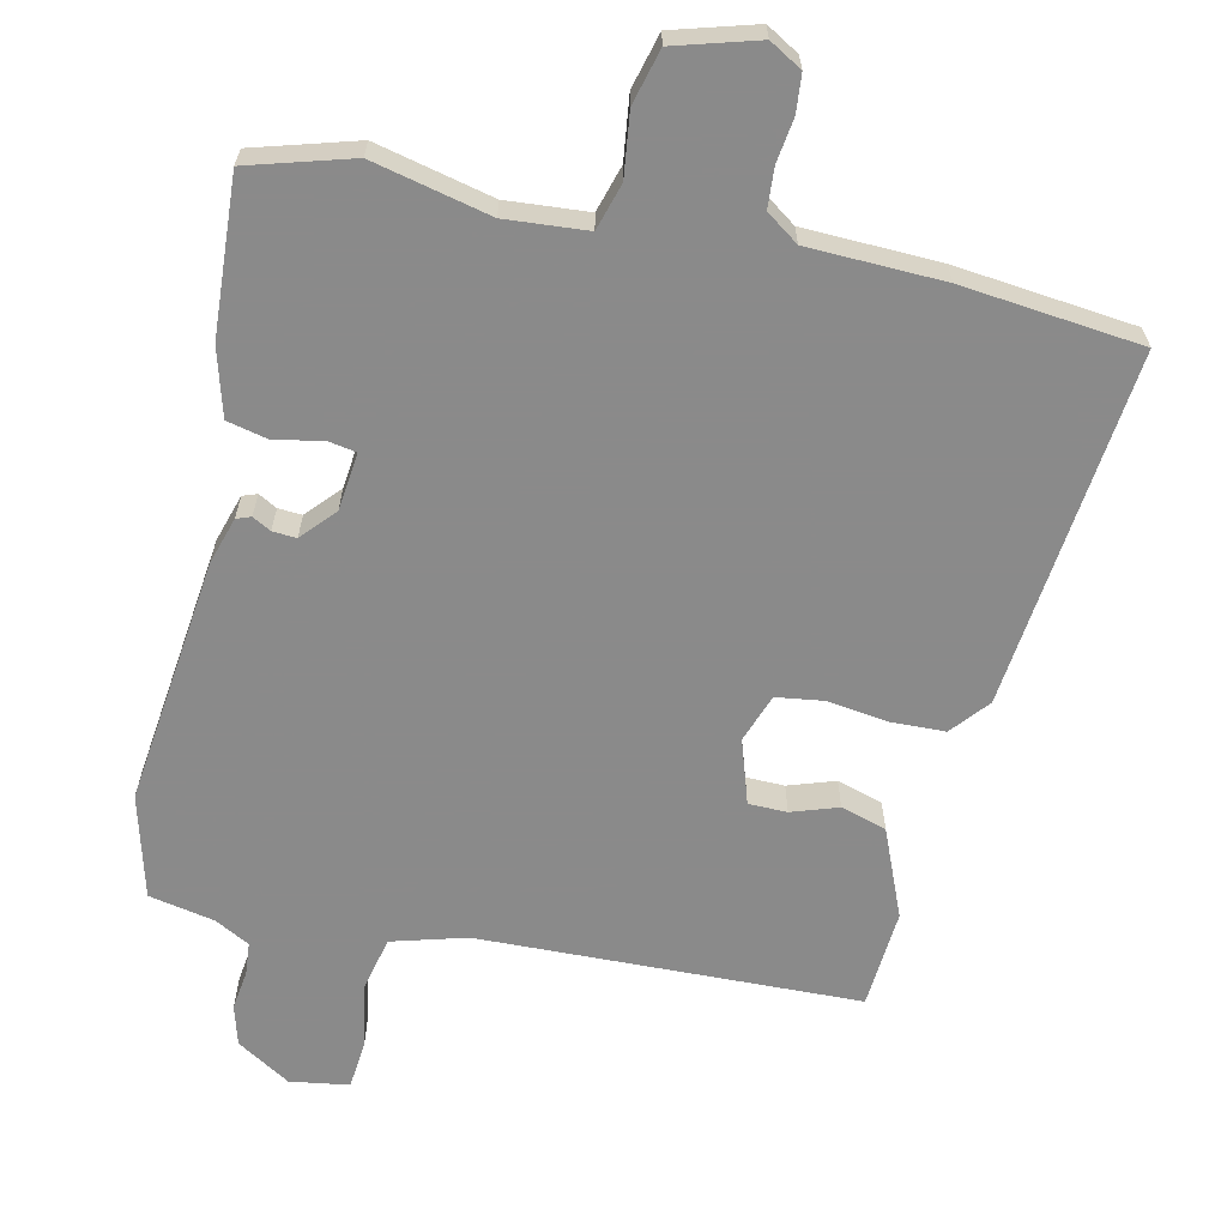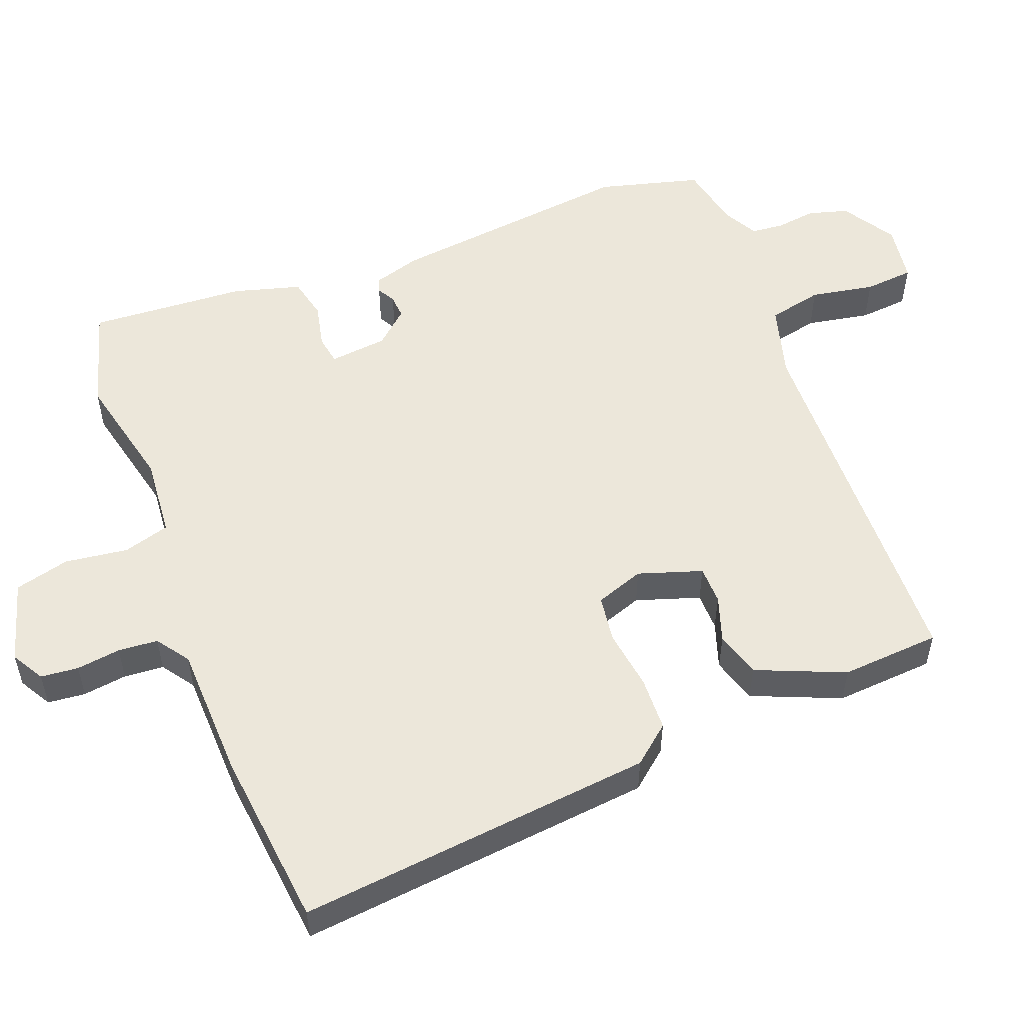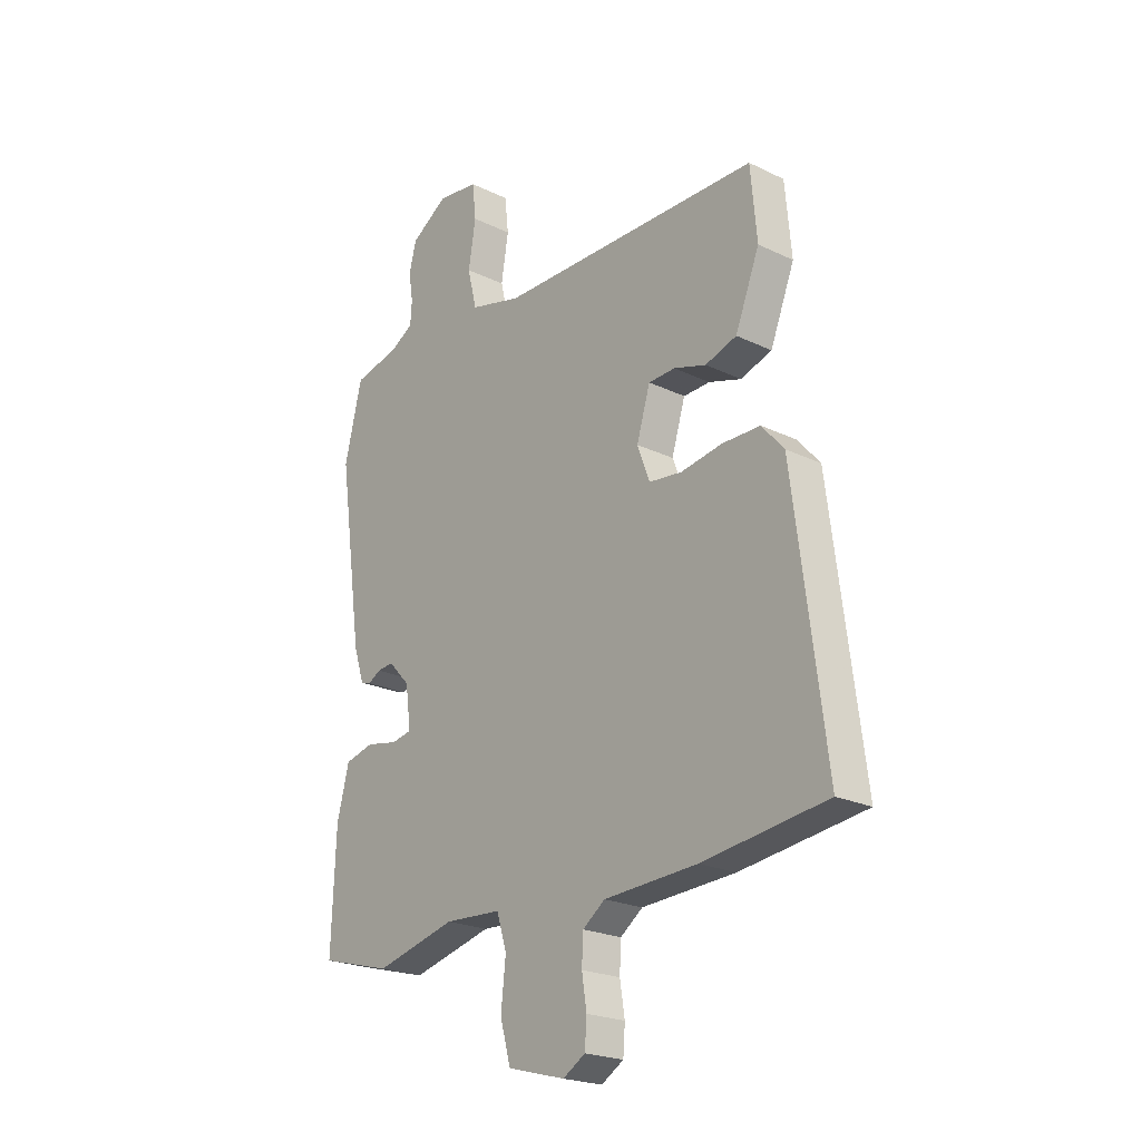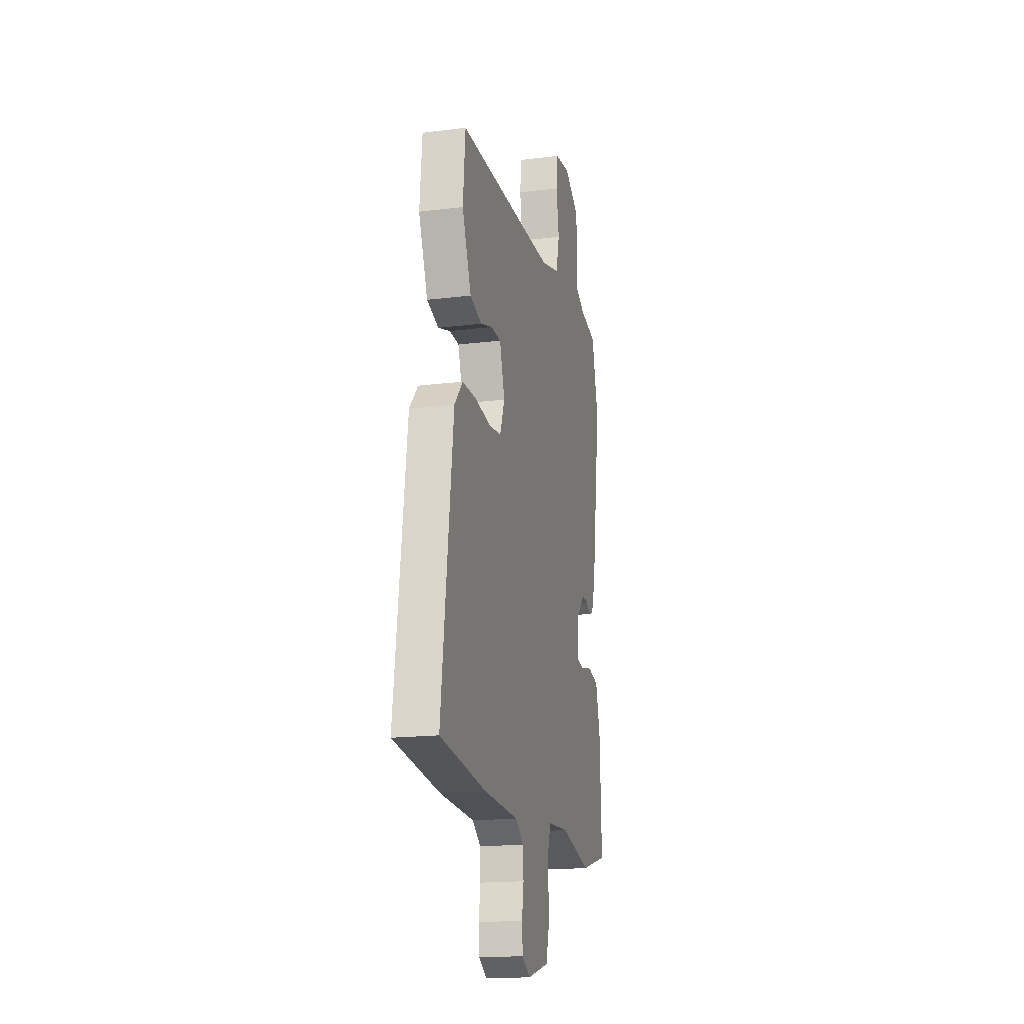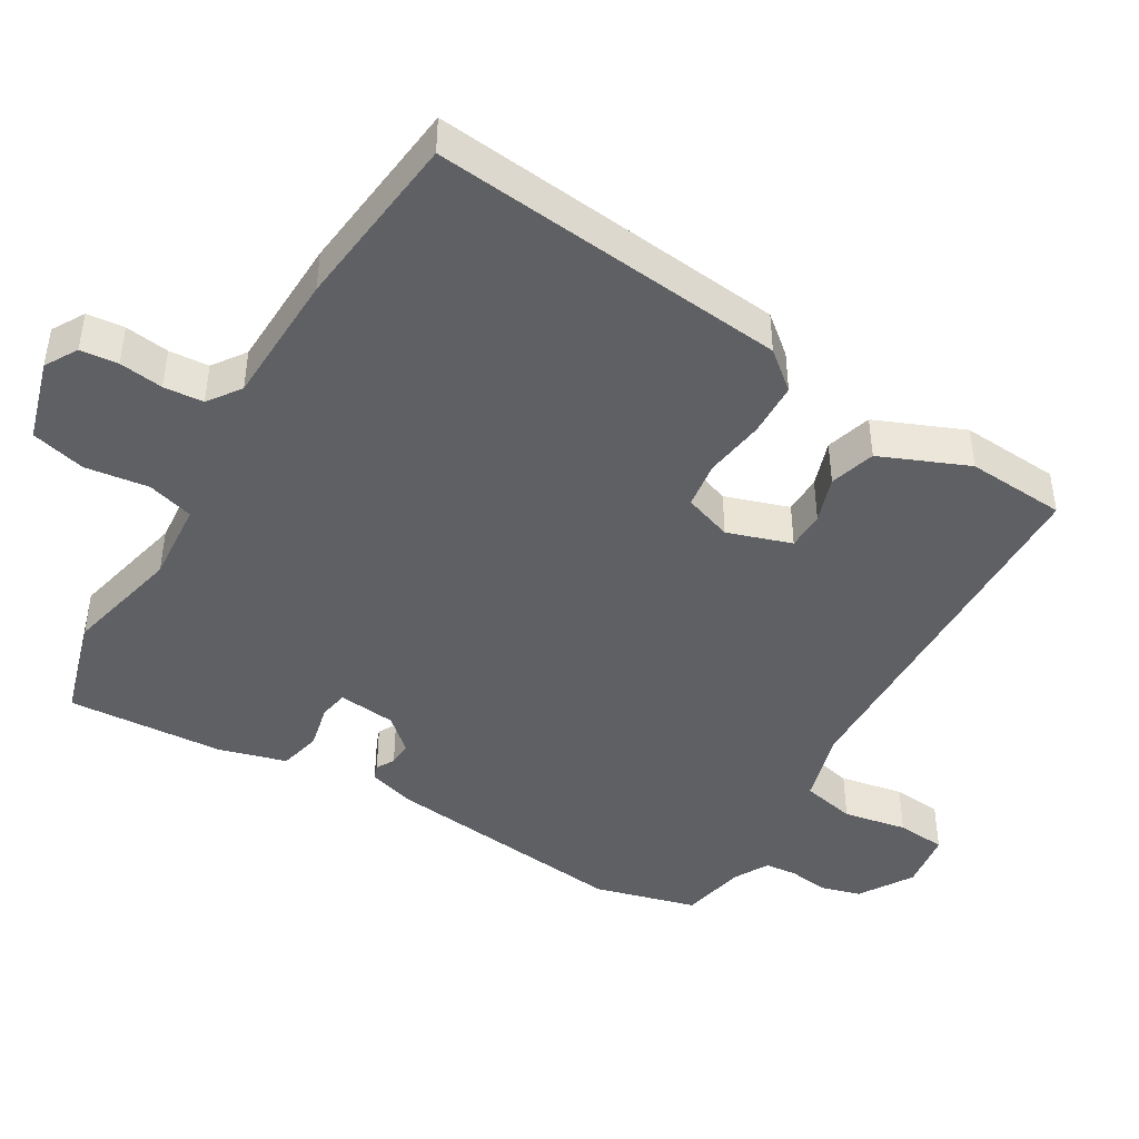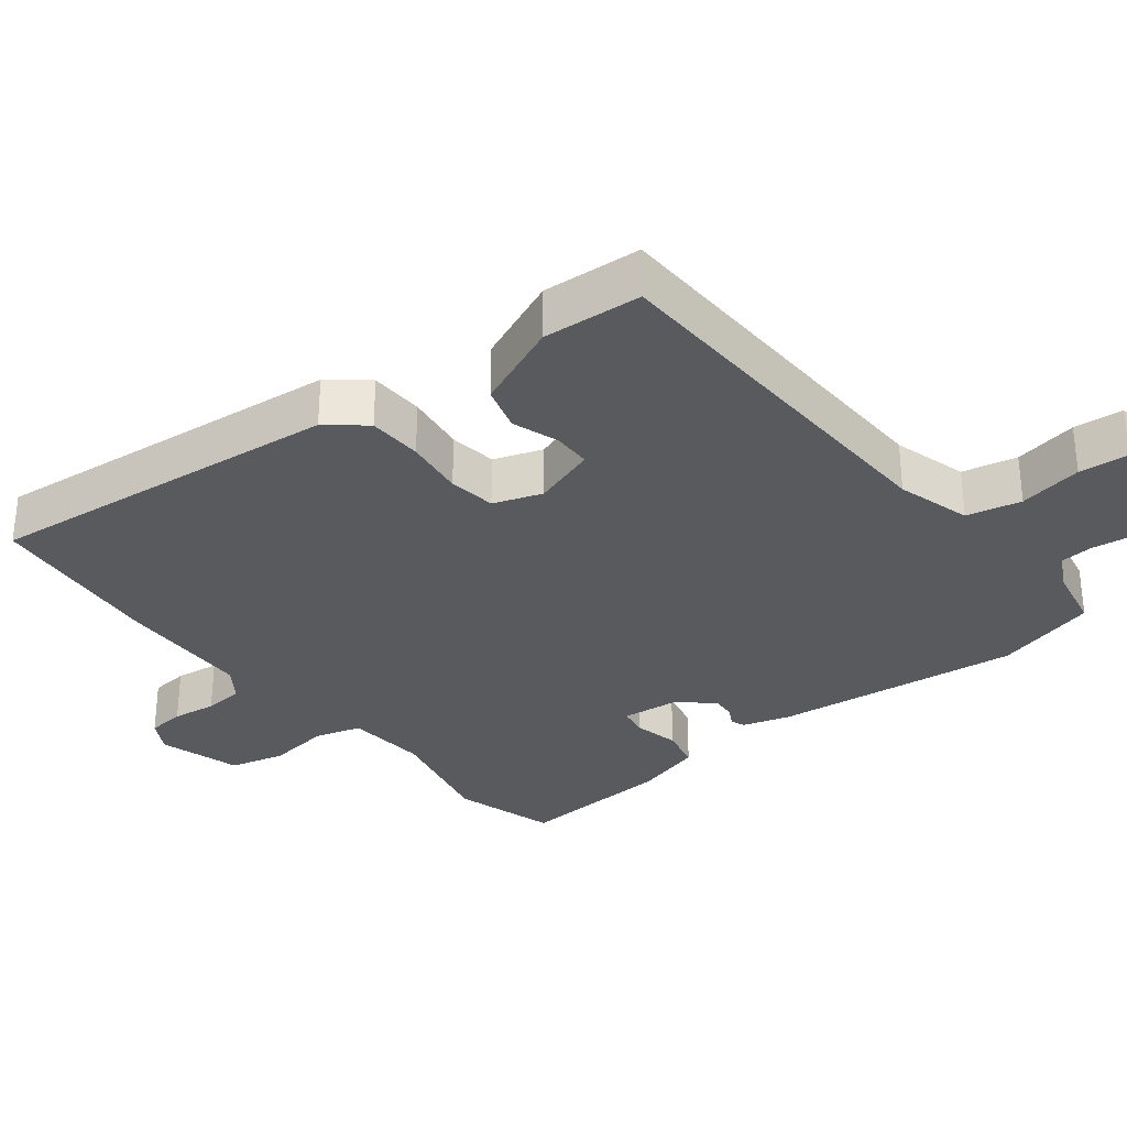
<metadata>
{"format":"obj","ext":"obj","renderer":"f3d","projection":"perspective","resolution":1024,"background":"white","views":[{"elev":-63.6,"azim":168.6,"up":"+Y"},{"elev":53.4,"azim":-109.8,"up":"+Y"},{"elev":-22.4,"azim":-129.9,"up":"+Z"},{"elev":-17.4,"azim":-76.2,"up":"+Z"},{"elev":-44.3,"azim":-119.4,"up":"+Y"},{"elev":-31.5,"azim":-50.3,"up":"+Y"}]}
</metadata>
<code>
v -0.483 0.07 0.503
v 0.061 0.07 0.508
v 0.168 0.07 0.536
v 0.187 0.07 0.614
v 0.172 0.07 0.706
v 0.18 0.07 0.777
v 0.265 0.07 0.788
v 0.341 0.07 0.739
v 0.356 0.07 0.681
v 0.347 0.07 0.624
v 0.35 0.07 0.577
v 0.399 0.07 0.549
v 0.493 0.07 0.528
v 0.529 0.07 0.38
v 0.479 0.07 0.025
v 0.457 0.07 -0.042
v 0.436 0.07 -0.049
v 0.41 0.07 -0.034
v 0.376 0.07 -0.031
v 0.332 0.07 -0.078
v 0.321 0.07 -0.161
v 0.363 0.07 -0.169
v 0.428 0.07 -0.156
v 0.488 0.07 -0.171
v 0.513 0.07 -0.268
v 0.522 0.07 -0.494
v 0.374 0.07 -0.534
v 0.207 0.07 -0.492
v 0.09 0.07 -0.499
v 0.069 0.07 -0.565
v 0.079 0.07 -0.656
v 0.057 0.07 -0.734
v -0.062 0.07 -0.766
v -0.108 0.07 -0.738
v -0.112 0.07 -0.684
v -0.102 0.07 -0.621
v -0.105 0.07 -0.564
v -0.151 0.07 -0.53
v -0.344 0.07 -0.52
v -0.6 0.07 -0.487
v -0.535 0.07 0.023
v -0.489 0.07 0.076
v -0.411 0.07 0.077
v -0.325 0.07 0.063
v -0.257 0.07 0.071
v -0.231 0.07 0.14
v -0.259 0.07 0.232
v -0.314 0.07 0.234
v -0.381 0.07 0.213
v -0.446 0.07 0.234
v -0.496 0.07 0.361
v -0.483 0 0.503
v 0.061 0 0.508
v 0.168 0 0.536
v 0.187 0 0.614
v 0.172 0 0.706
v 0.18 0 0.777
v 0.265 0 0.788
v 0.341 0 0.739
v 0.356 0 0.681
v 0.347 0 0.624
v 0.35 0 0.577
v 0.399 0 0.549
v 0.493 0 0.528
v 0.529 0 0.38
v 0.479 0 0.025
v 0.457 0 -0.042
v 0.436 0 -0.049
v 0.41 0 -0.034
v 0.376 0 -0.031
v 0.332 0 -0.078
v 0.321 0 -0.161
v 0.363 0 -0.169
v 0.428 0 -0.156
v 0.488 0 -0.171
v 0.513 0 -0.268
v 0.522 0 -0.494
v 0.374 0 -0.534
v 0.207 0 -0.492
v 0.09 0 -0.499
v 0.069 0 -0.565
v 0.079 0 -0.656
v 0.057 0 -0.734
v -0.062 0 -0.766
v -0.108 0 -0.738
v -0.112 0 -0.684
v -0.102 0 -0.621
v -0.105 0 -0.564
v -0.151 0 -0.53
v -0.344 0 -0.52
v -0.6 0 -0.487
v -0.535 0 0.023
v -0.489 0 0.076
v -0.411 0 0.077
v -0.325 0 0.063
v -0.257 0 0.071
v -0.231 0 0.14
v -0.259 0 0.232
v -0.314 0 0.234
v -0.381 0 0.213
v -0.446 0 0.234
v -0.496 0 0.361
f 51 1 2
f 50 51 2
f 49 50 2
f 48 49 2
f 47 48 2 3
f 46 47 3
f 45 46 3
f 42 43 44
f 41 42 44
f 40 41 44
f 39 40 44
f 38 39 44
f 37 38 44 45
f 34 35 36
f 33 34 36
f 32 33 36
f 31 32 36
f 30 31 36
f 29 30 36 37
f 26 27 28
f 25 26 28
f 24 25 28
f 23 24 28
f 22 23 28
f 21 22 28 29
f 37 45 3
f 29 37 3
f 21 29 3
f 20 21 3
f 16 17 18
f 15 16 18
f 14 15 18
f 13 14 18
f 12 13 18
f 11 12 18 19
f 8 9 10
f 7 8 10
f 6 7 10
f 5 6 10
f 4 5 10
f 11 19 20
f 10 11 20
f 4 10 20
f 3 4 20
f 53 52 102
f 53 102 101
f 53 101 100
f 53 100 99
f 54 53 99 98
f 54 98 97
f 54 97 96
f 95 94 93
f 95 93 92
f 95 92 91
f 95 91 90
f 95 90 89
f 96 95 89 88
f 87 86 85
f 87 85 84
f 87 84 83
f 87 83 82
f 87 82 81
f 88 87 81 80
f 79 78 77
f 79 77 76
f 79 76 75
f 79 75 74
f 79 74 73
f 80 79 73 72
f 54 96 88
f 54 88 80
f 54 80 72
f 54 72 71
f 69 68 67
f 69 67 66
f 69 66 65
f 69 65 64
f 69 64 63
f 70 69 63 62
f 61 60 59
f 61 59 58
f 61 58 57
f 61 57 56
f 61 56 55
f 71 70 62
f 71 62 61
f 71 61 55
f 71 55 54
f 1 52 53 2
f 2 53 54 3
f 3 54 55 4
f 4 55 56 5
f 5 56 57 6
f 6 57 58 7
f 7 58 59 8
f 8 59 60 9
f 9 60 61 10
f 10 61 62 11
f 11 62 63 12
f 12 63 64 13
f 13 64 65 14
f 14 65 66 15
f 15 66 67 16
f 16 67 68 17
f 17 68 69 18
f 18 69 70 19
f 19 70 71 20
f 20 71 72 21
f 21 72 73 22
f 22 73 74 23
f 23 74 75 24
f 24 75 76 25
f 25 76 77 26
f 26 77 78 27
f 27 78 79 28
f 28 79 80 29
f 29 80 81 30
f 30 81 82 31
f 31 82 83 32
f 32 83 84 33
f 33 84 85 34
f 34 85 86 35
f 35 86 87 36
f 36 87 88 37
f 37 88 89 38
f 38 89 90 39
f 39 90 91 40
f 40 91 92 41
f 41 92 93 42
f 42 93 94 43
f 43 94 95 44
f 44 95 96 45
f 45 96 97 46
f 46 97 98 47
f 47 98 99 48
f 48 99 100 49
f 49 100 101 50
f 50 101 102 51
f 51 102 52 1

</code>
